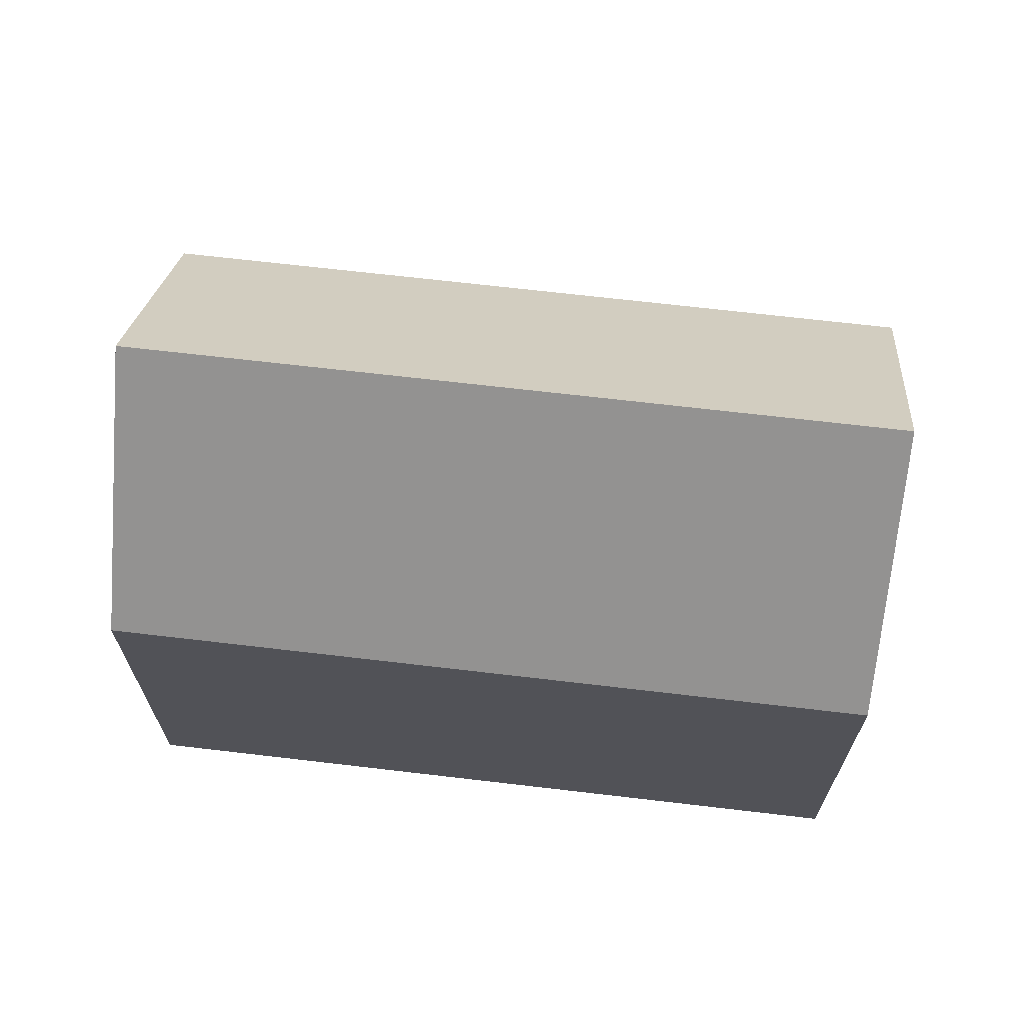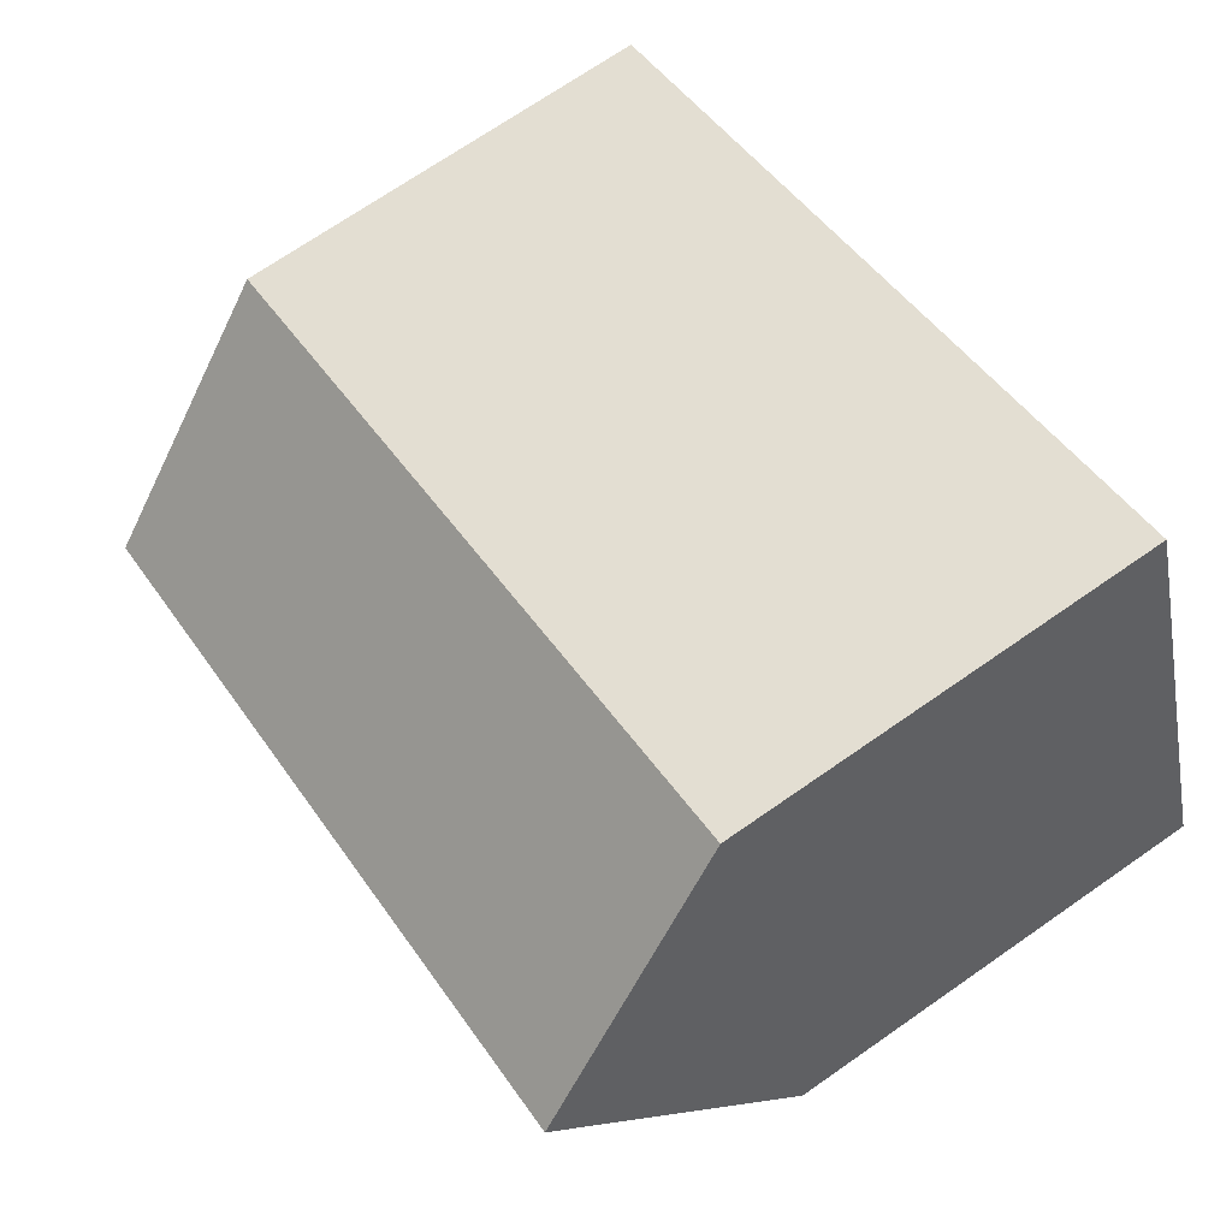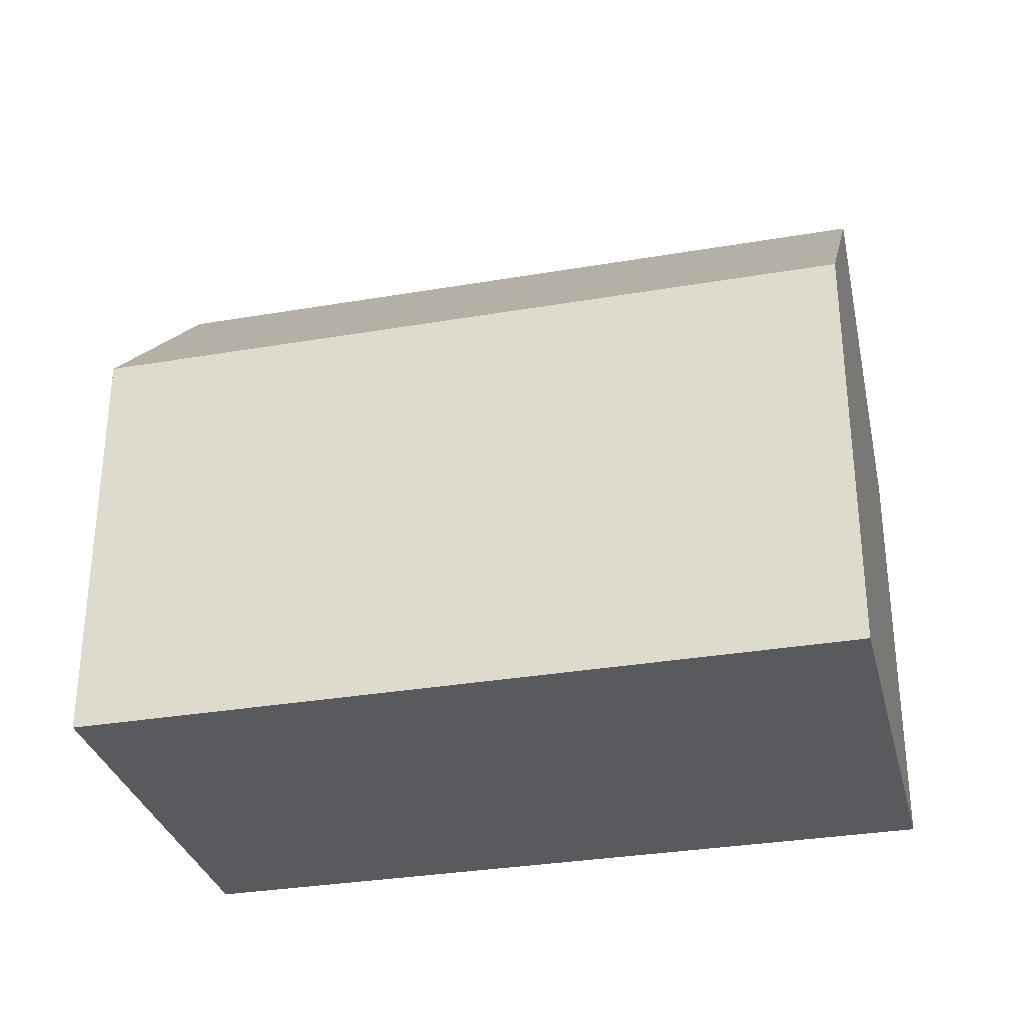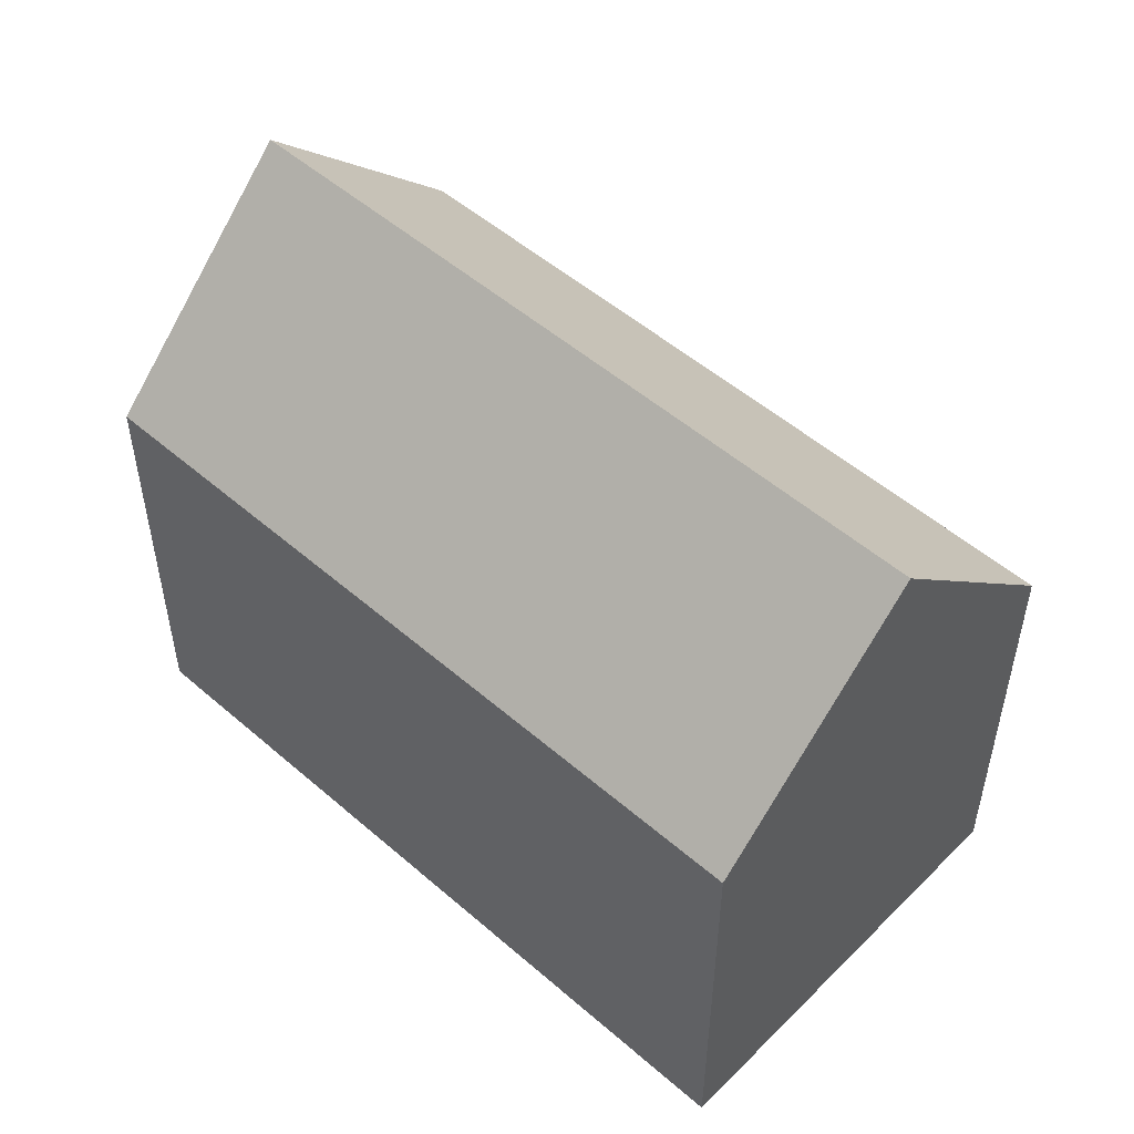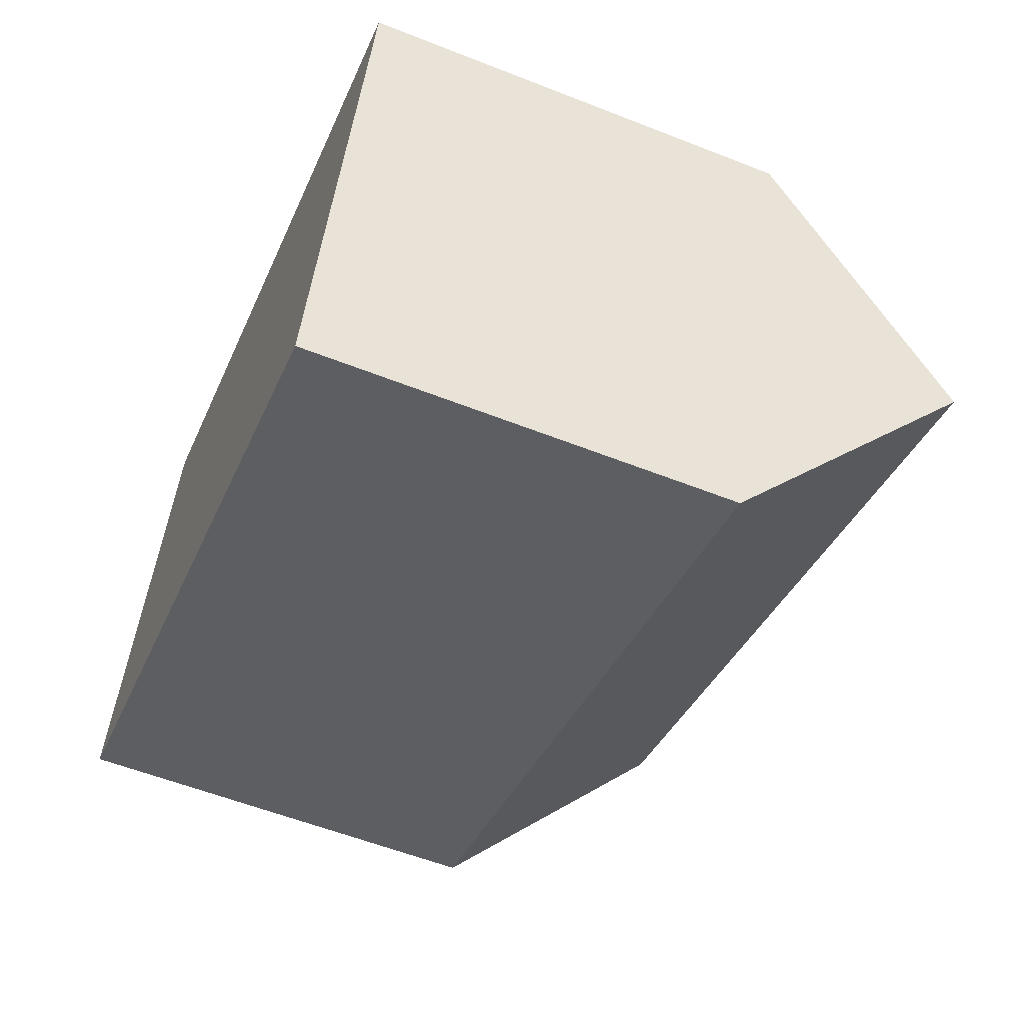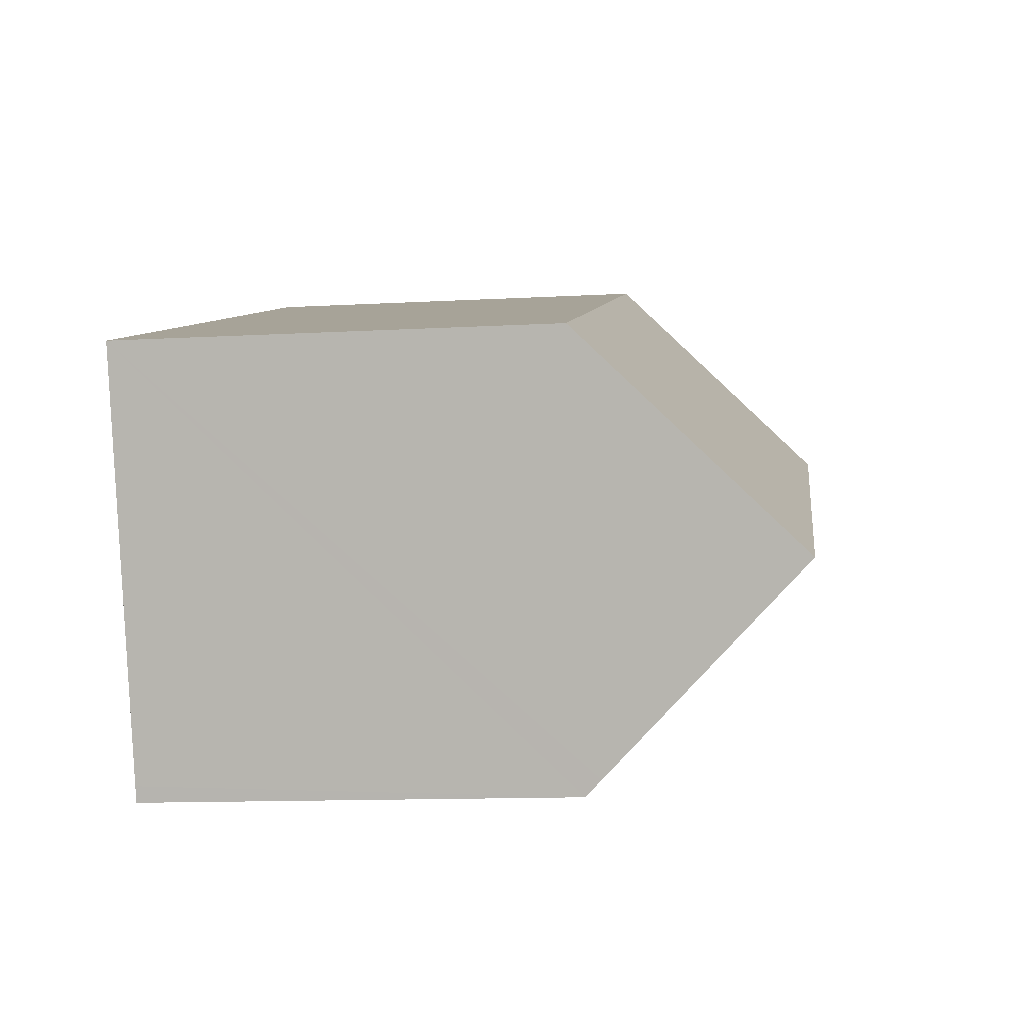
<metadata>
{"format":"obj","ext":"obj","renderer":"f3d","projection":"perspective","resolution":1024,"background":"white","views":[{"elev":68.3,"azim":-153.3,"up":"+Y"},{"elev":71.0,"azim":-124.8,"up":"+Z"},{"elev":-31.7,"azim":-146.4,"up":"+Y"},{"elev":51.9,"azim":-116.9,"up":"+Y"},{"elev":-57.2,"azim":67.7,"up":"+Z"},{"elev":-12.7,"azim":97.3,"up":"+Z"}]}
</metadata>
<code>
v  20.89 10.18 3.505
v  1.782 15.34 4.905
v  3.563 10.18 9.807
v  19.11 15.34 -1.397
v  0.126 10.54 0.347
v  17.46 10.56 -5.939
v  17.33 10.18 -6.298
v  0 10.18 6.23e-16
v  17.33 3.856e-16 -6.298
v  0 0 0
v  0.126 -2.125e-17 0.347
v  3.563 -6.005e-16 9.807
v  1.782 -3.003e-16 4.905
v  20.89 -2.146e-16 3.505
v  19.11 8.554e-17 -1.397
v  17.46 3.637e-16 -5.939
g defaultobject
f 1 2 3
f 2 1 4
f 4 5 2
f 5 4 6
f 5 6 7
f 5 7 8
f 9 8 7
f 8 9 10
f 5 3 2
f 3 5 8
f 3 8 10
f 3 10 11
f 3 11 12
f 12 11 13
f 12 1 3
f 1 12 14
f 1 6 4
f 6 1 14
f 6 14 7
f 7 14 15
f 7 15 16
f 7 16 9
f 13 14 12
f 14 13 11
f 14 11 10
f 14 10 9
f 14 9 15
f 15 9 16

</code>
